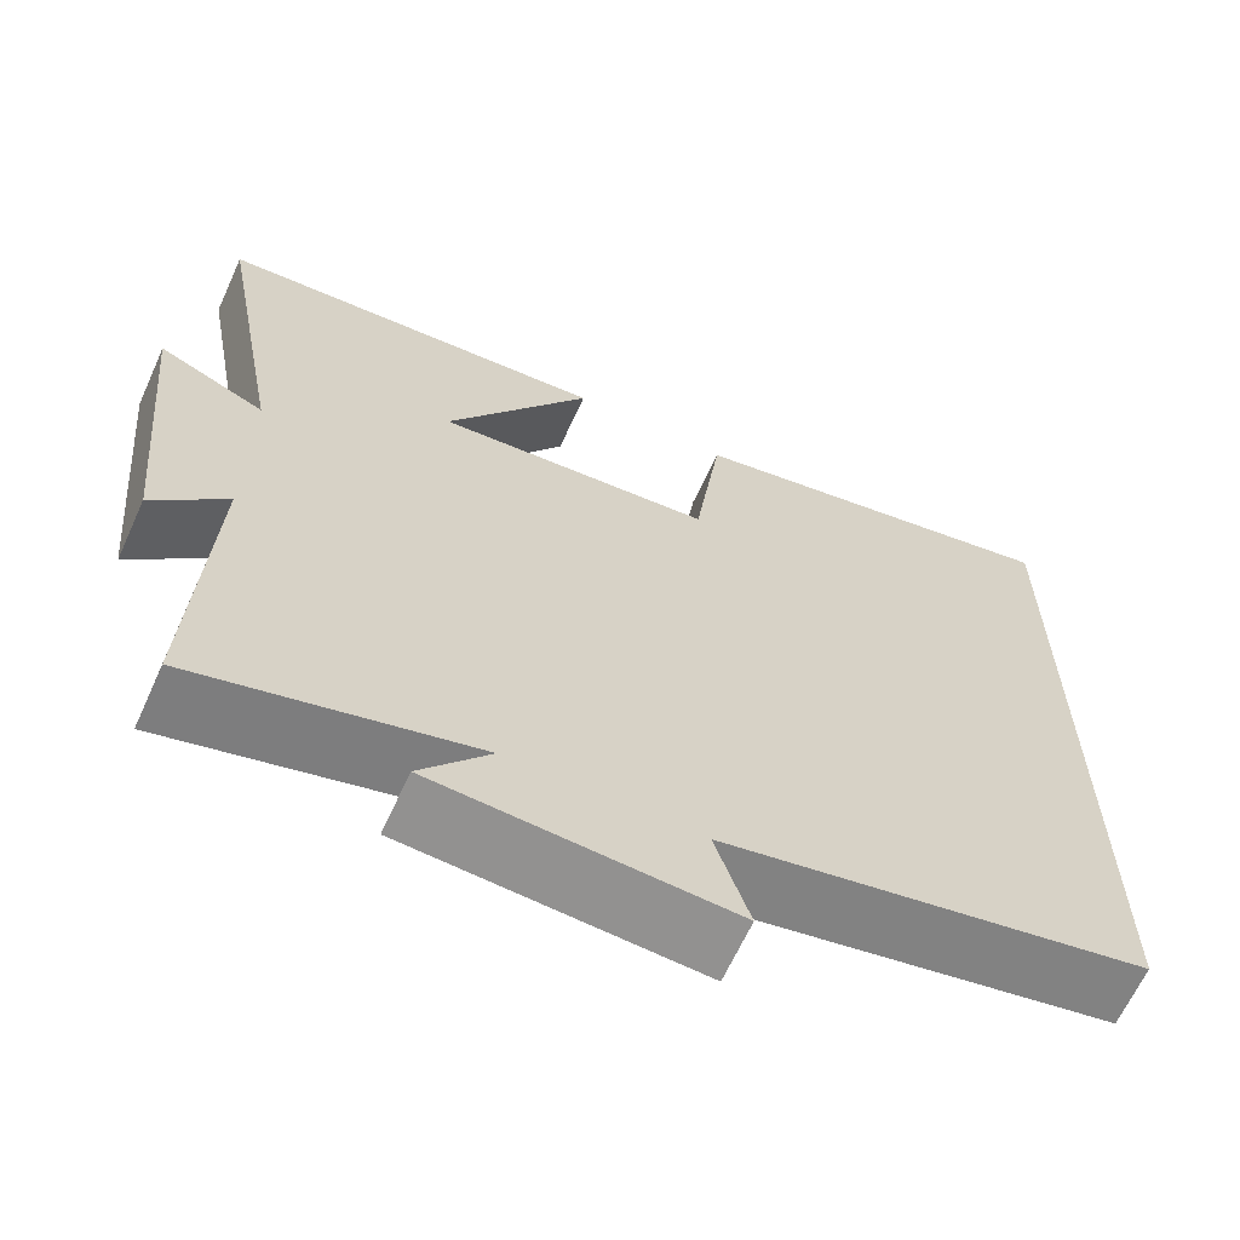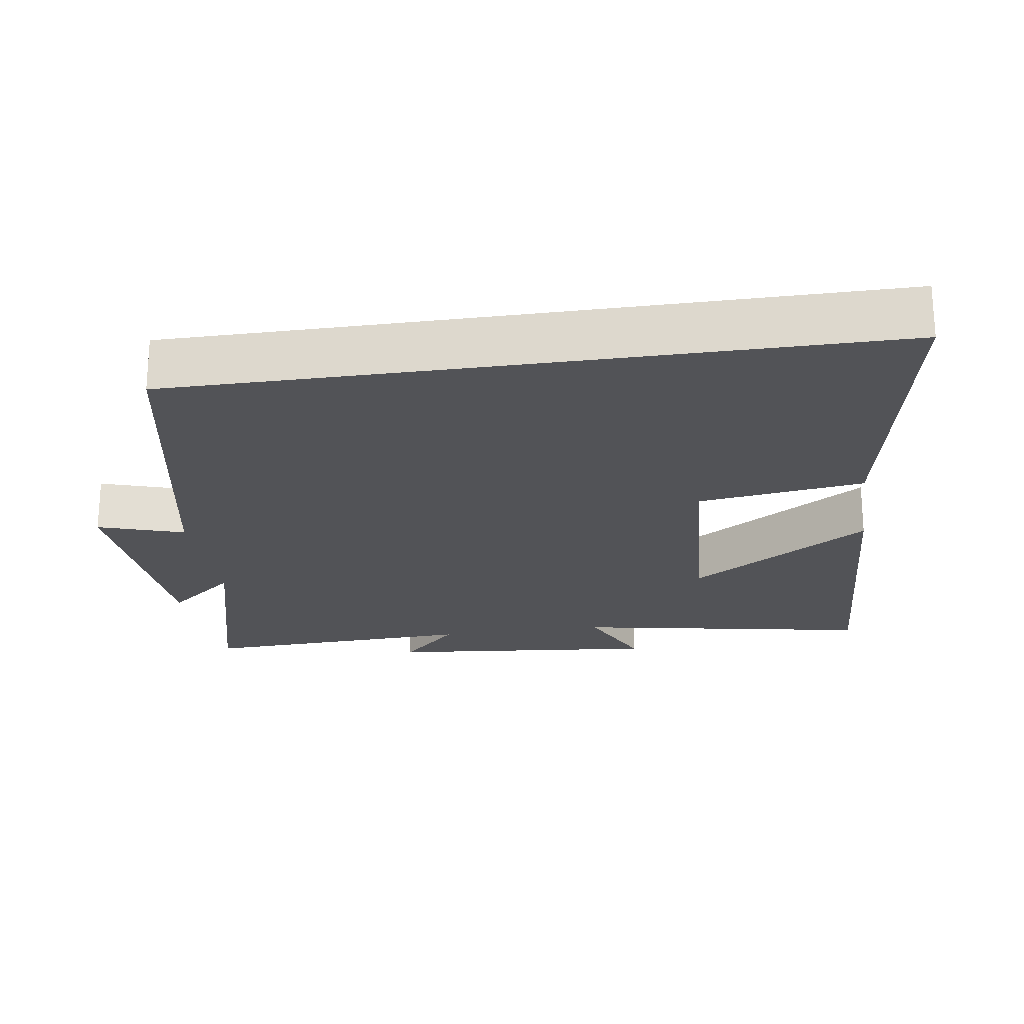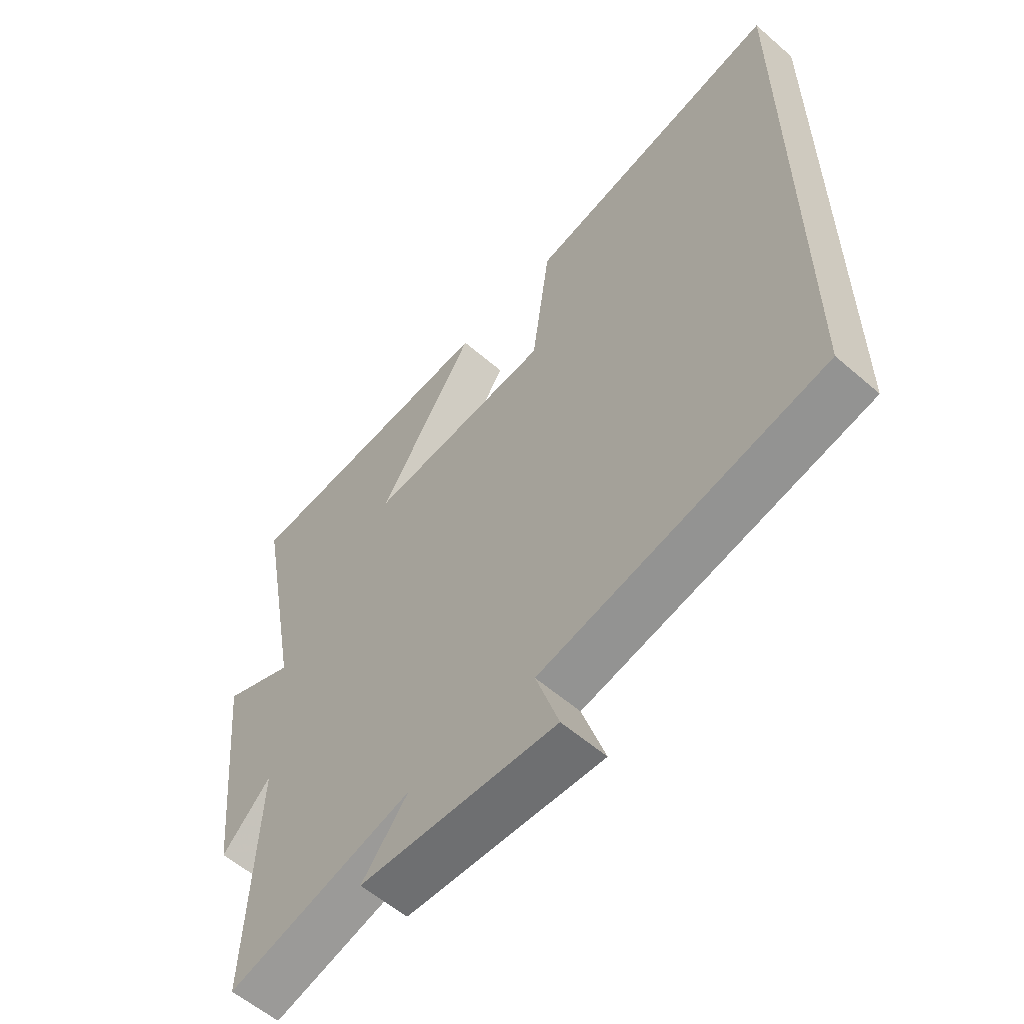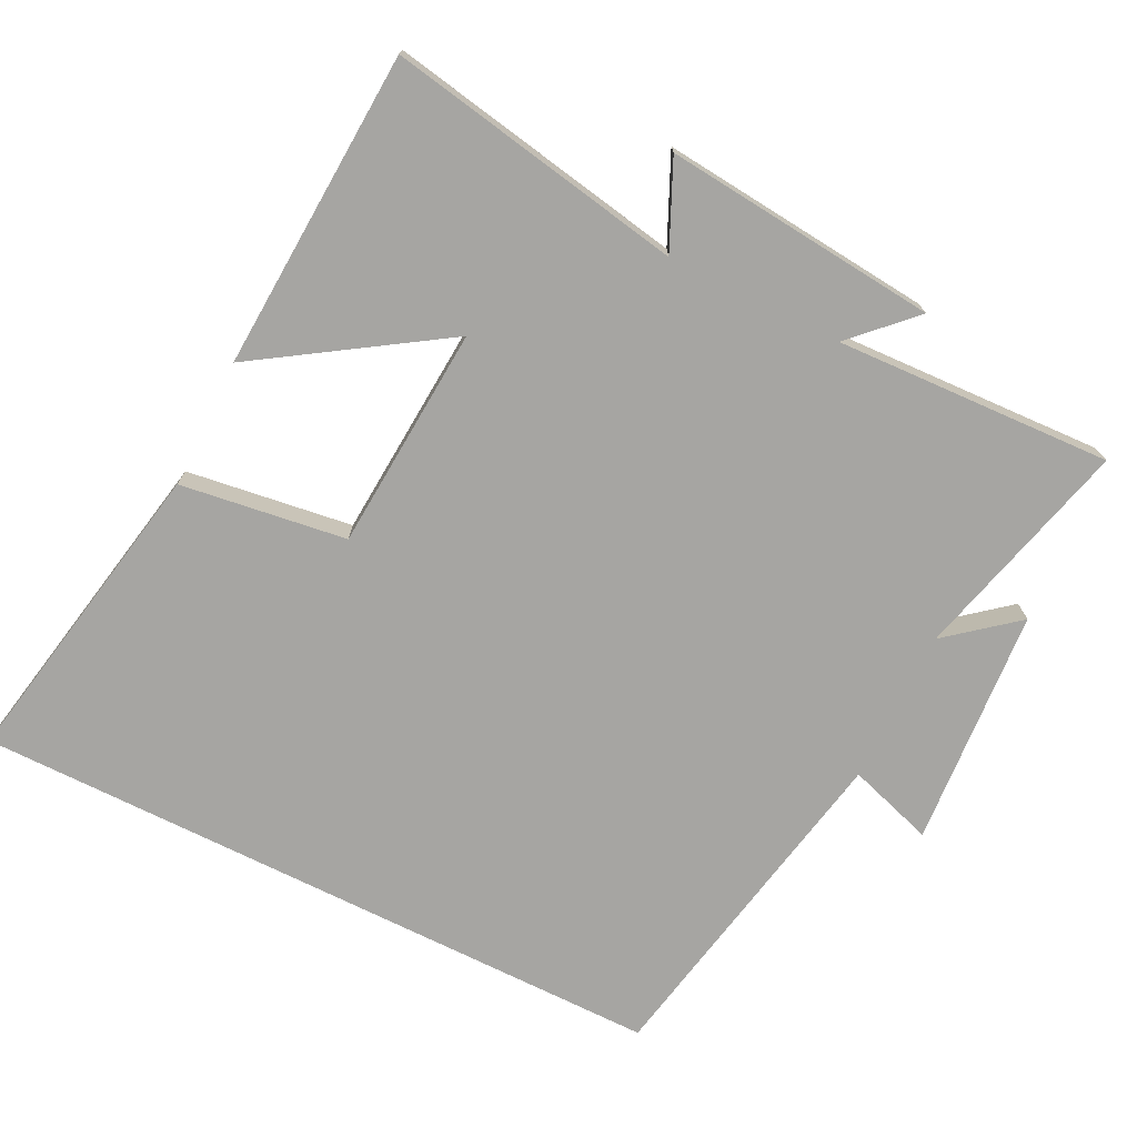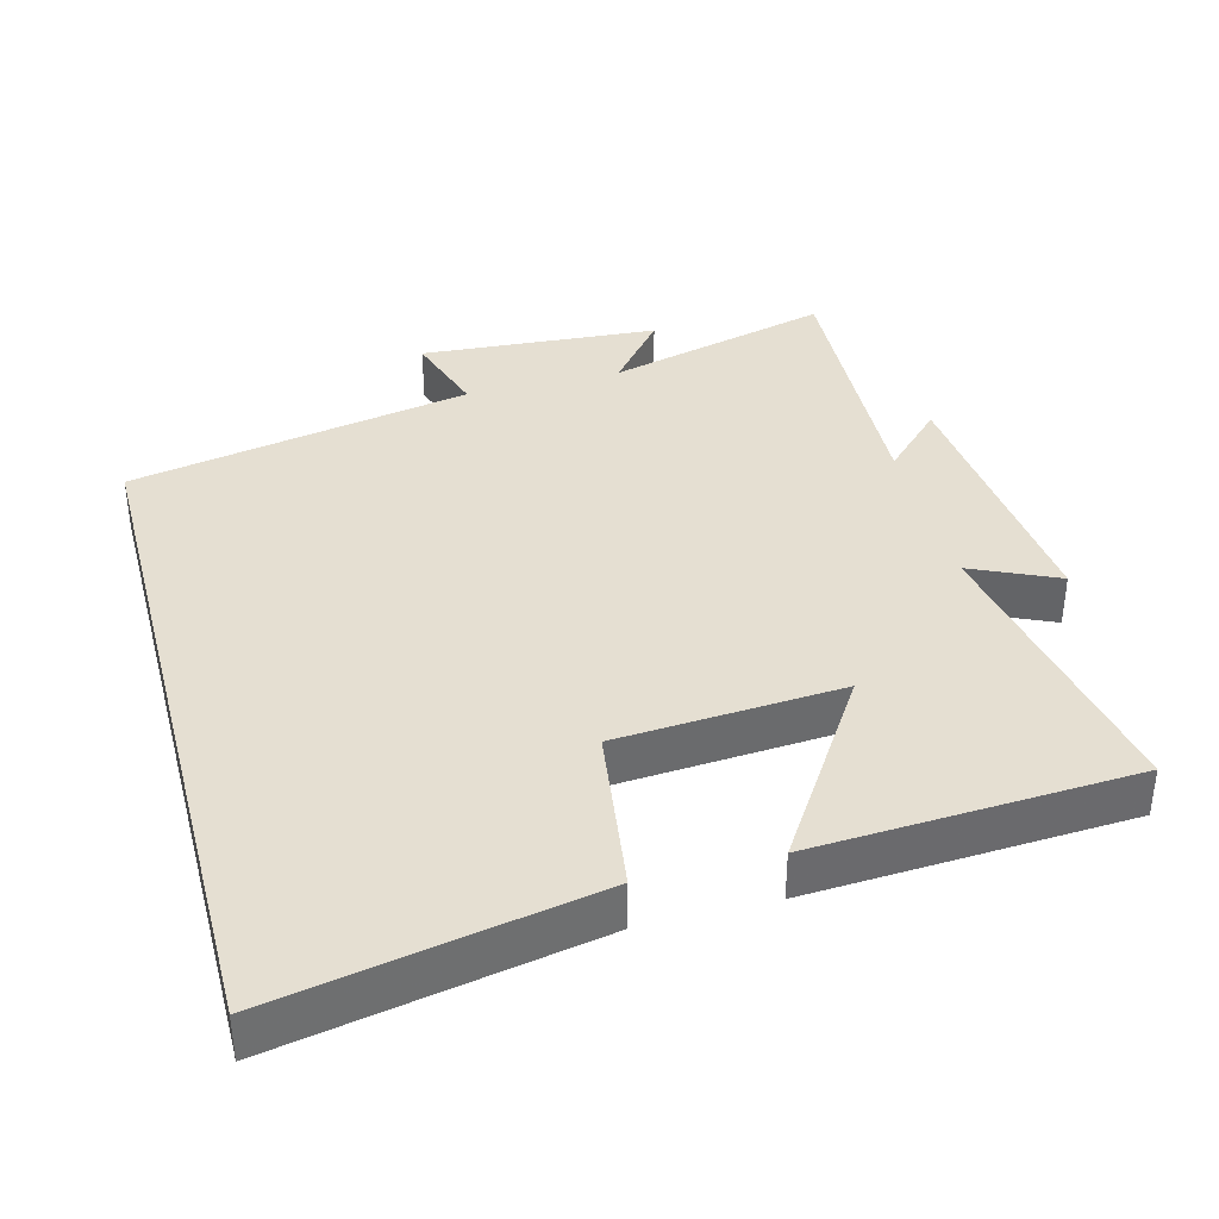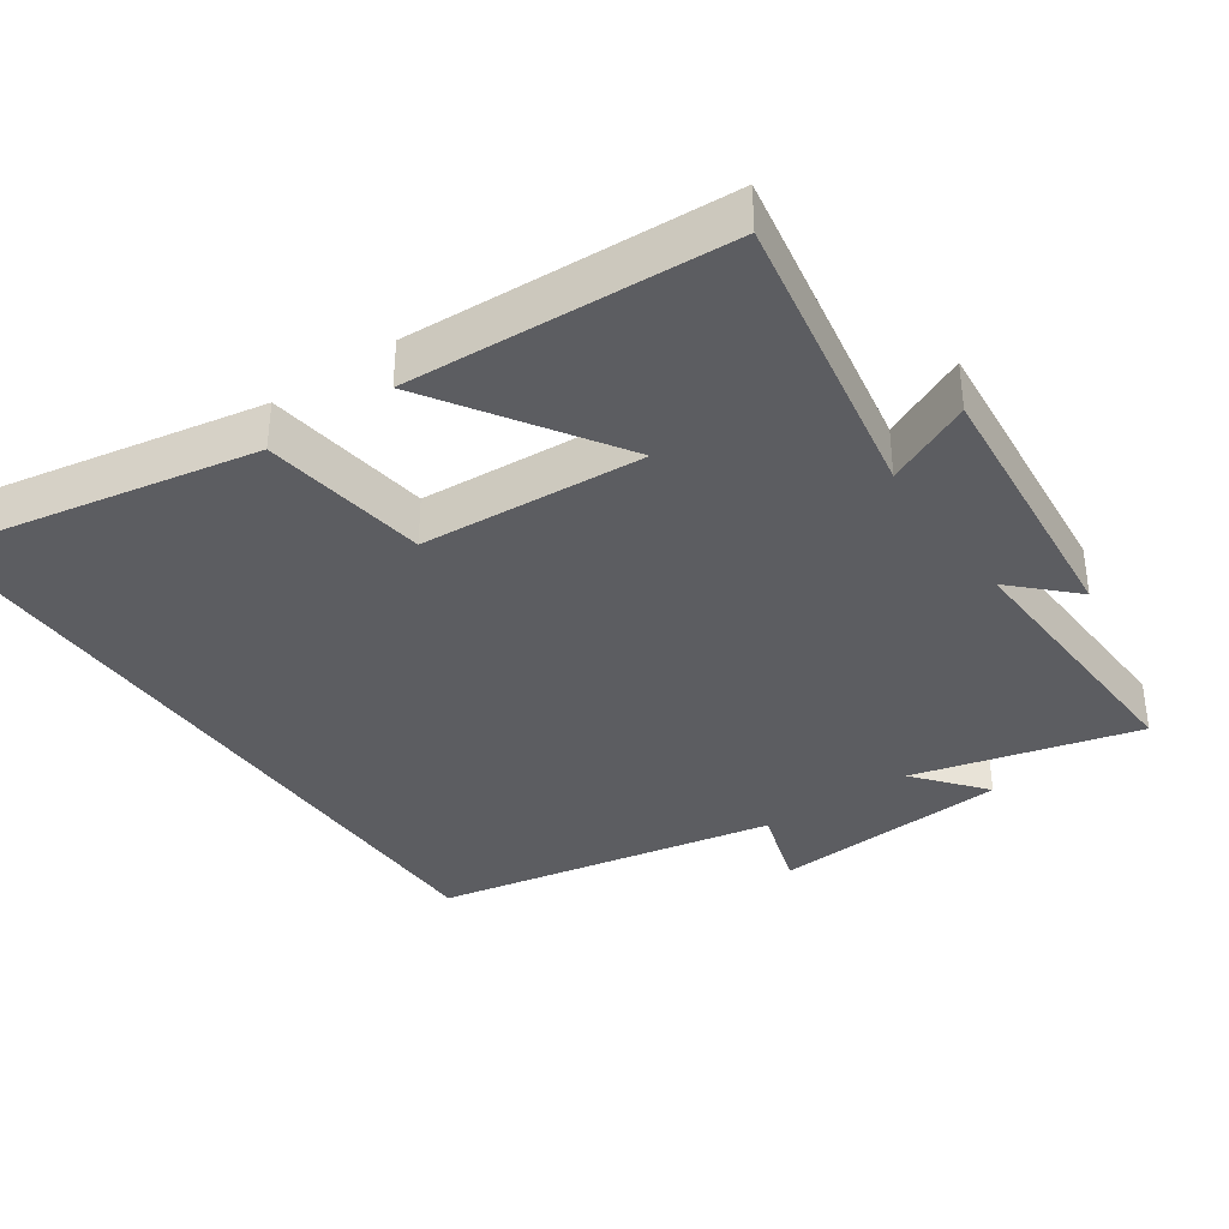
<metadata>
{"format":"obj","ext":"obj","renderer":"f3d","projection":"perspective","resolution":1024,"background":"white","views":[{"elev":-64.9,"azim":155.5,"up":"+Z"},{"elev":-22.3,"azim":-81.5,"up":"+Y"},{"elev":-58.0,"azim":-131.9,"up":"+Z"},{"elev":-73.6,"azim":63.6,"up":"+Y"},{"elev":37.5,"azim":-14.8,"up":"+Y"},{"elev":-36.6,"azim":34.8,"up":"+Y"}]}
</metadata>
<code>
v -0.5 0.07 -0.406
v -0.5 0.07 0.584
v -0.056 0.07 0.5
v -0.024 0.07 0.266
v 0.292 0.07 0.244
v 0.126 0.07 0.5
v 0.577 0.07 0.475
v 0.5 0.07 0.056
v 0.621 0.07 0.111
v 0.583 0.07 -0.275
v 0.5 0.07 -0.192
v 0.517 0.07 -0.582
v 0.201 0.07 -0.5
v 0.28 0.07 -0.597
v -0.056 0.07 -0.621
v -0.017 0.07 -0.5
v -0.5 0 -0.406
v -0.5 0 0.584
v -0.056 0 0.5
v -0.024 0 0.266
v 0.292 0 0.244
v 0.126 0 0.5
v 0.577 0 0.475
v 0.5 0 0.056
v 0.621 0 0.111
v 0.583 0 -0.275
v 0.5 0 -0.192
v 0.517 0 -0.582
v 0.201 0 -0.5
v 0.28 0 -0.597
v -0.056 0 -0.621
v -0.017 0 -0.5
f 13 14 15 16
f 13 16 1 2
f 11 12 13 2
f 8 9 10 11
f 5 6 7 8
f 4 5 8 11
f 2 3 4
f 2 4 11
f 32 31 30 29
f 18 17 32 29
f 18 29 28 27
f 27 26 25 24
f 24 23 22 21
f 27 24 21 20
f 20 19 18
f 27 20 18
f 1 17 18 2
f 2 18 19 3
f 3 19 20 4
f 4 20 21 5
f 5 21 22 6
f 6 22 23 7
f 7 23 24 8
f 8 24 25 9
f 9 25 26 10
f 10 26 27 11
f 11 27 28 12
f 12 28 29 13
f 13 29 30 14
f 14 30 31 15
f 15 31 32 16
f 16 32 17 1

</code>
